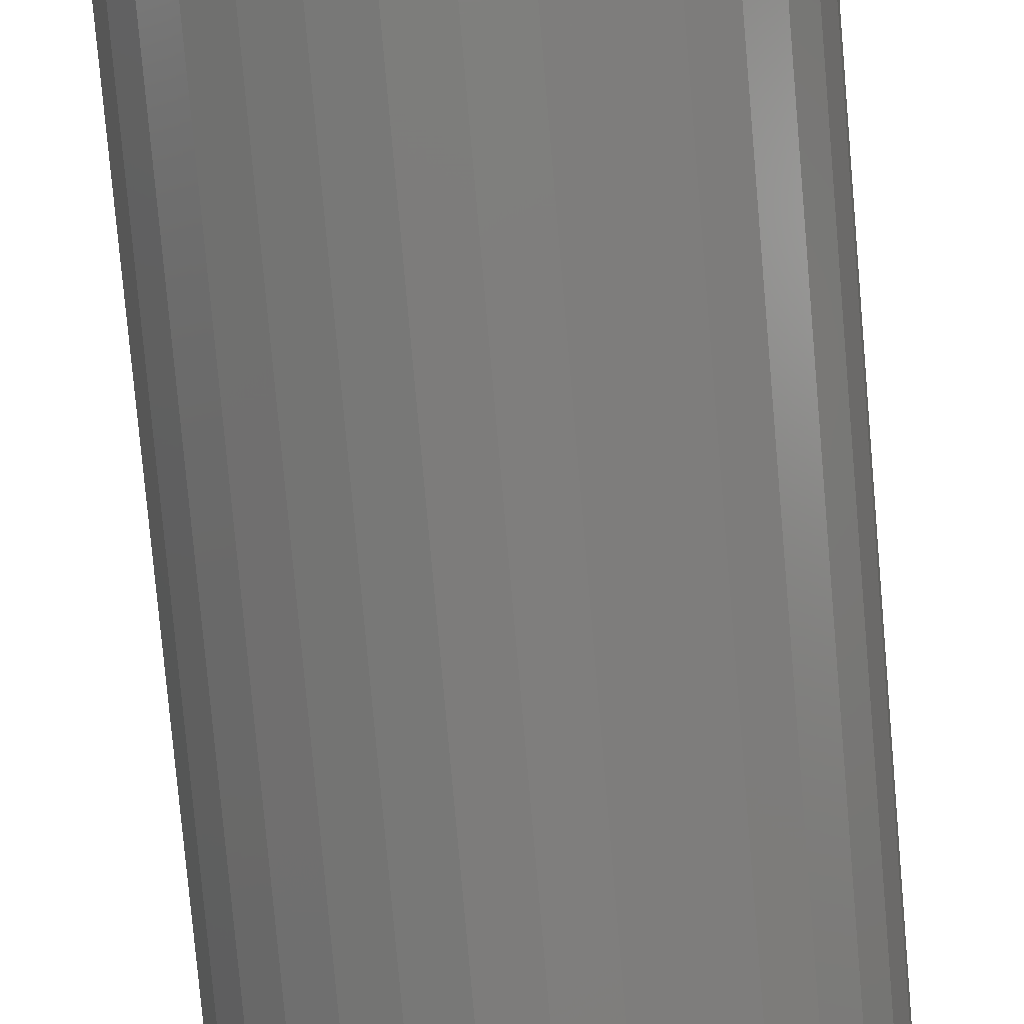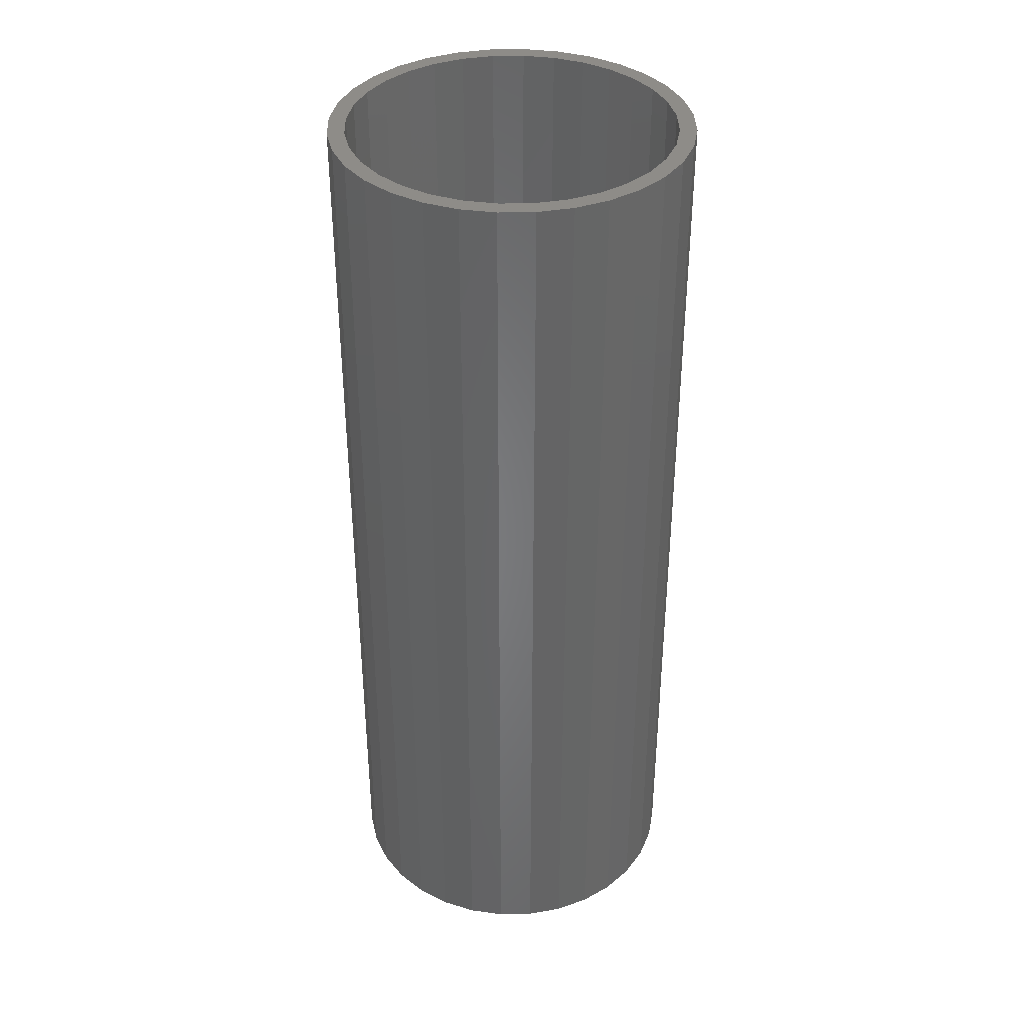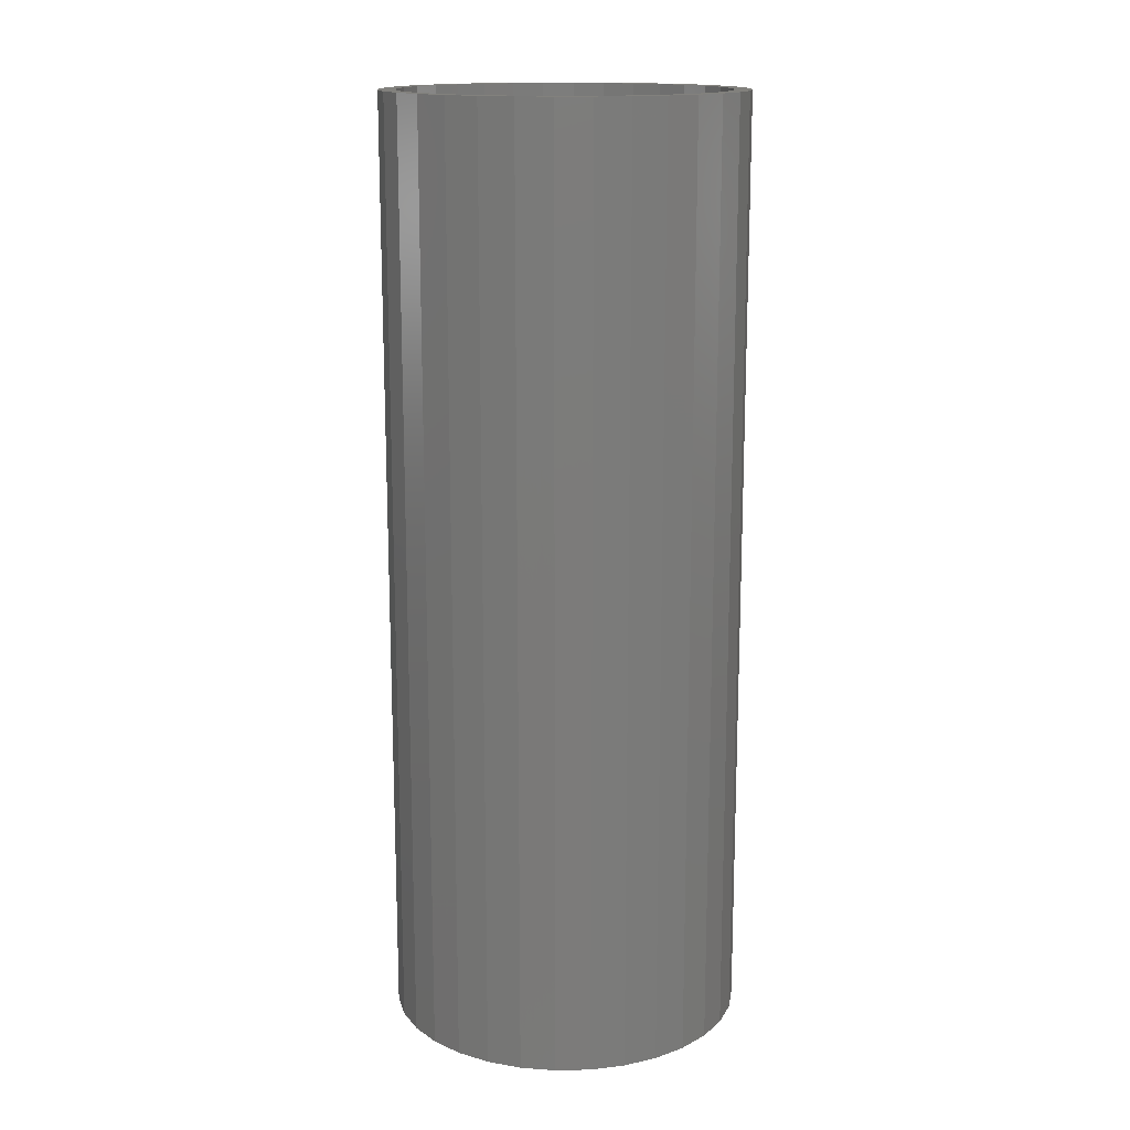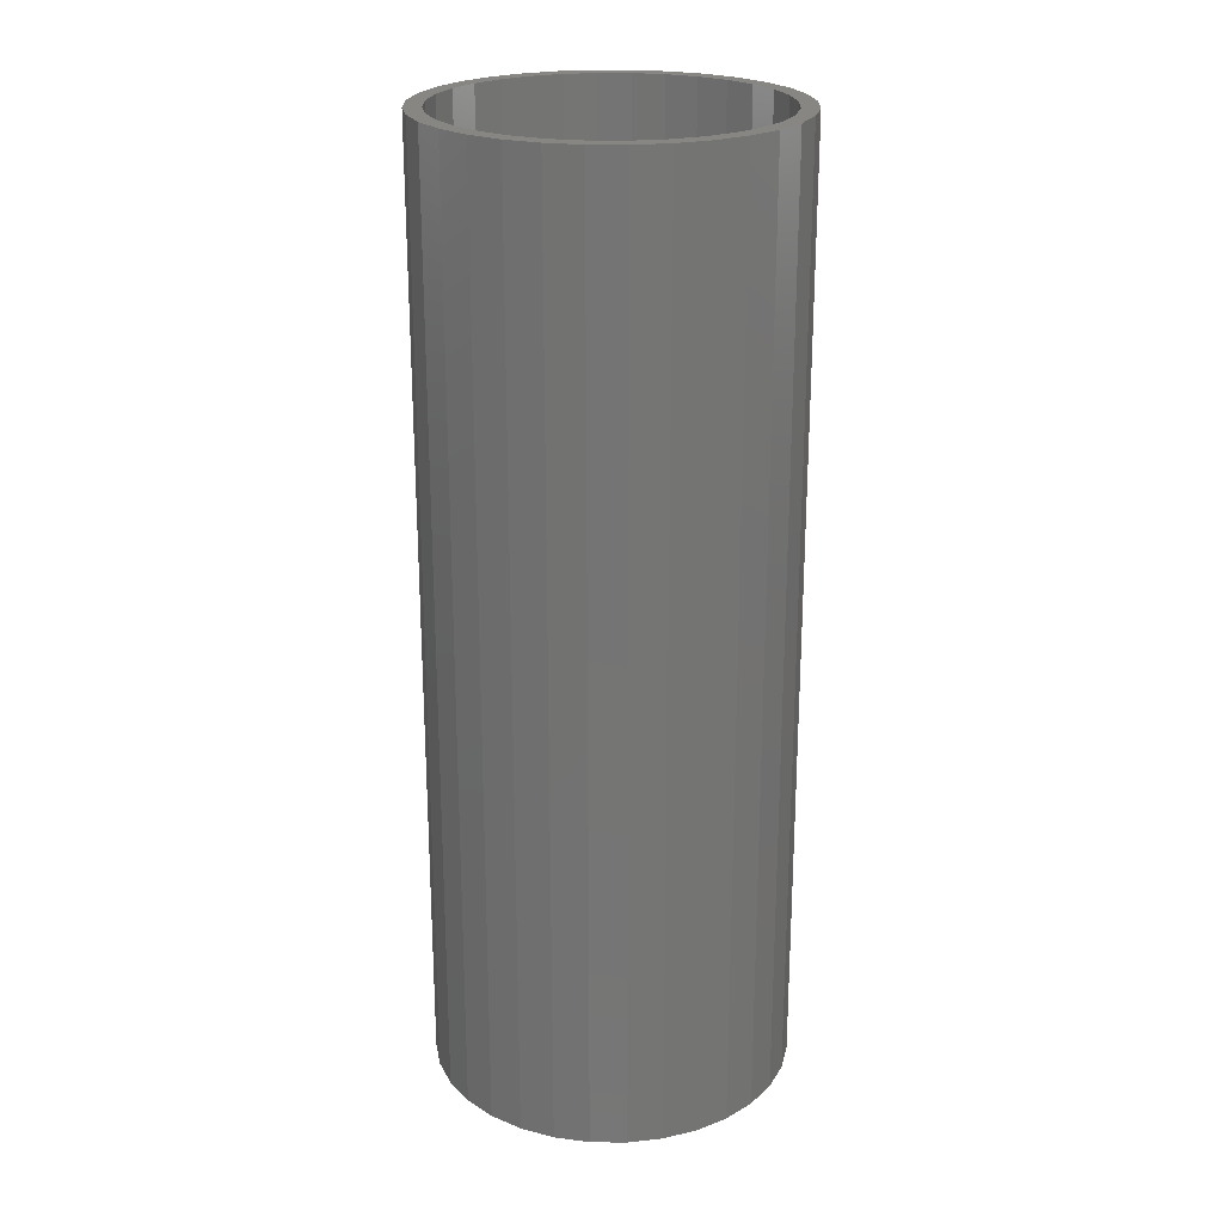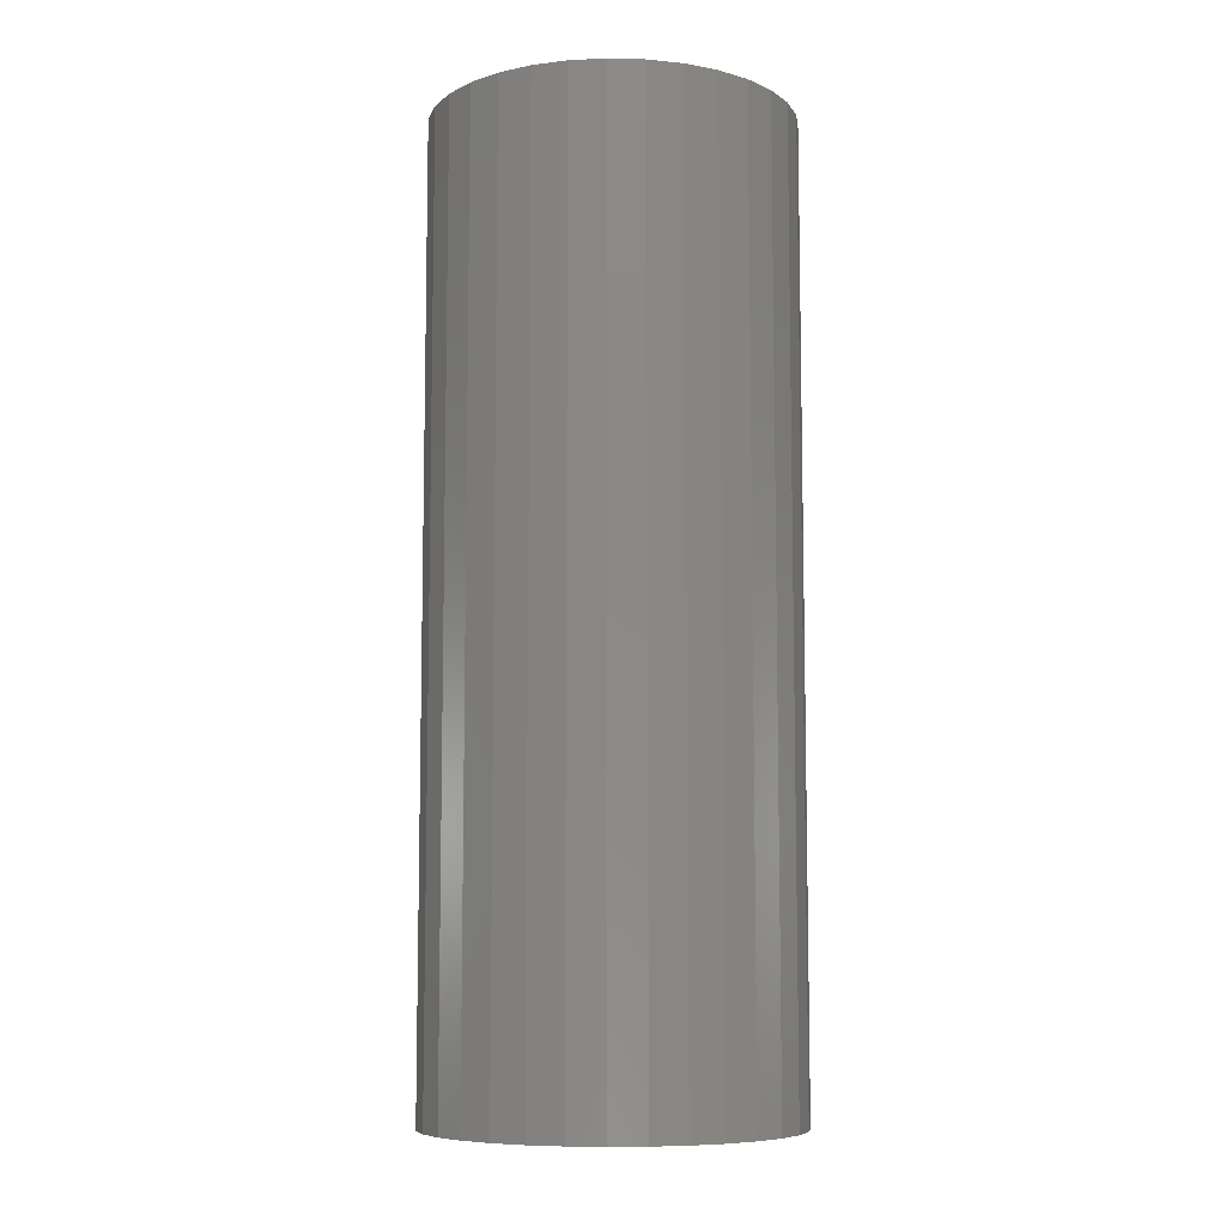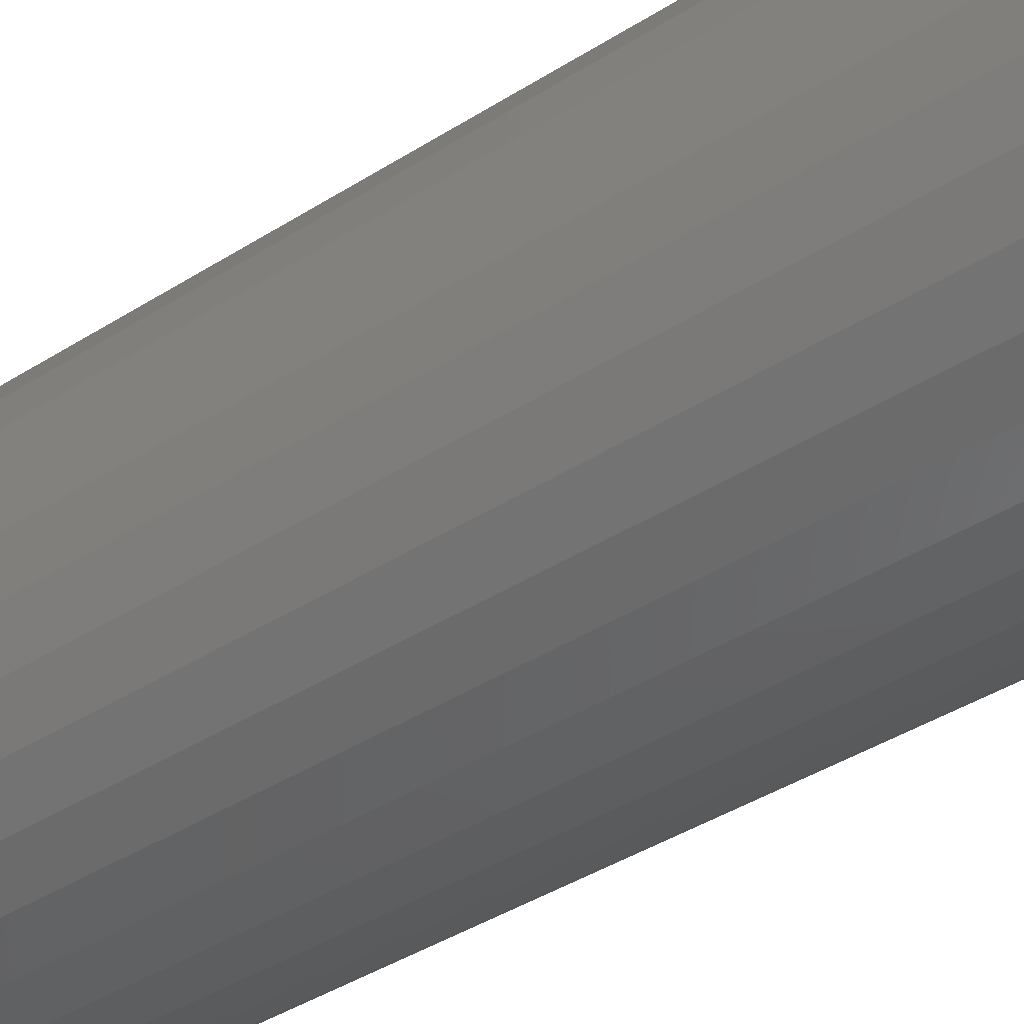
<metadata>
{"format":"stl","ext":"stl","renderer":"f3d","projection":"perspective","resolution":1024,"background":"white","views":[{"elev":-77.6,"azim":5.0,"up":"+Y"},{"elev":37.4,"azim":-74.5,"up":"+Z"},{"elev":15.3,"azim":115.6,"up":"+Z"},{"elev":23.0,"azim":40.4,"up":"+Z"},{"elev":-8.2,"azim":-155.8,"up":"+Z"},{"elev":-39.7,"azim":-51.5,"up":"+Y"}]}
</metadata>
<code>
# stl→obj: 128 verts, 252 faces
v -0.6046 0.411 0.4375
v -0.6046 0.4188 0.4375
v -0.6208 0.4172 0.4375
v -0.6363 0.4125 0.4375
v -0.6193 0.4096 0.4375
v -0.6507 0.4049 0.4375
v -0.6333 0.4053 0.4375
v -0.6463 0.3984 0.4375
v -0.6632 0.3946 0.4375
v -0.6577 0.389 0.4375
v -0.6735 0.382 0.4375
v -0.667 0.3777 0.4375
v -0.6812 0.3677 0.4375
v -0.674 0.3647 0.4375
v -0.6859 0.3521 0.4375
v -0.6782 0.3506 0.4375
v -0.674 0.3072 0.4375
v -0.6782 0.3213 0.4375
v -0.6859 0.3198 0.4375
v -0.6812 0.3042 0.4375
v -0.667 0.2942 0.4375
v -0.6735 0.2899 0.4375
v -0.6577 0.2828 0.4375
v -0.6632 0.2773 0.4375
v -0.6463 0.2735 0.4375
v -0.6507 0.267 0.4375
v -0.6333 0.2666 0.4375
v -0.6046 0.2609 0.4375
v -0.6208 0.2546 0.4375
v -0.6046 0.253 0.4375
v -0.5884 0.4172 0.4375
v -0.5729 0.4125 0.4375
v -0.59 0.4096 0.4375
v -0.5759 0.4053 0.4375
v -0.5586 0.4049 0.4375
v -0.5629 0.3984 0.4375
v -0.546 0.3946 0.4375
v -0.5515 0.389 0.4375
v -0.5357 0.382 0.4375
v -0.5422 0.3777 0.4375
v -0.528 0.3677 0.4375
v -0.5352 0.3647 0.4375
v -0.5233 0.3521 0.4375
v -0.531 0.3506 0.4375
v -0.5295 0.3359 0.4375
v -0.5233 0.3198 0.4375
v -0.531 0.3213 0.4375
v -0.5352 0.3072 0.4375
v -0.528 0.3042 0.4375
v -0.5422 0.2942 0.4375
v -0.5357 0.2899 0.4375
v -0.5515 0.2828 0.4375
v -0.546 0.2773 0.4375
v -0.5629 0.2735 0.4375
v -0.5586 0.267 0.4375
v -0.5759 0.2666 0.4375
v -0.59 0.2623 0.4375
v -0.5729 0.2594 0.4375
v -0.5884 0.2546 0.4375
v -0.5217 0.3359 0.4375
v -0.6875 0.3359 0.4375
v -0.6797 0.3359 0.4375
v -0.6363 0.2594 0.4375
v -0.6193 0.2623 0.4375
v -0.6046 0.2609 0.007812
v -0.59 0.2623 0.007812
v -0.5759 0.2666 0.007812
v -0.5629 0.2735 0.007812
v -0.5515 0.2828 0.007812
v -0.5422 0.2942 0.007812
v -0.5352 0.3072 0.007812
v -0.531 0.3213 0.007812
v -0.5295 0.3359 0.007812
v -0.6193 0.2623 0.007812
v -0.6333 0.2666 0.007812
v -0.6463 0.2735 0.007812
v -0.6577 0.2828 0.007812
v -0.667 0.2942 0.007812
v -0.674 0.3072 0.007812
v -0.6782 0.3213 0.007812
v -0.6797 0.3359 0.007812
v -0.6046 0.411 0.007812
v -0.6193 0.4096 0.007812
v -0.6333 0.4053 0.007812
v -0.6463 0.3984 0.007812
v -0.6577 0.389 0.007812
v -0.667 0.3777 0.007812
v -0.674 0.3647 0.007812
v -0.6782 0.3506 0.007812
v -0.59 0.4096 0.007812
v -0.5759 0.4053 0.007812
v -0.5629 0.3984 0.007812
v -0.5515 0.389 0.007812
v -0.5422 0.3777 0.007812
v -0.5352 0.3647 0.007812
v -0.531 0.3506 0.007812
v -0.6046 0.4188 0
v -0.5884 0.4172 0
v -0.6208 0.4172 0
v -0.6363 0.4125 0
v -0.5729 0.4125 0
v -0.6507 0.4049 0
v -0.5586 0.4049 0
v -0.6632 0.3946 0
v -0.546 0.3946 0
v -0.5586 0.267 0
v -0.6507 0.267 0
v -0.546 0.2773 0
v -0.6363 0.2594 0
v -0.5729 0.2594 0
v -0.6208 0.2546 0
v -0.5884 0.2546 0
v -0.6046 0.253 0
v -0.6632 0.2773 0
v -0.6735 0.2899 0
v -0.5357 0.2899 0
v -0.6812 0.3042 0
v -0.528 0.3042 0
v -0.6859 0.3198 0
v -0.5233 0.3198 0
v -0.6875 0.3359 0
v -0.5217 0.3359 0
v -0.6859 0.3521 0
v -0.5233 0.3521 0
v -0.6812 0.3677 0
v -0.528 0.3677 0
v -0.6735 0.382 0
v -0.5357 0.382 0
f 1 2 3
f 1 3 4
f 5 1 4
f 4 6 5
f 5 6 7
f 8 7 6
f 6 9 8
f 10 8 9
f 9 11 10
f 10 11 12
f 12 11 13
f 12 13 14
f 14 13 15
f 14 15 16
f 17 18 19
f 19 20 17
f 21 17 20
f 20 22 21
f 23 21 22
f 22 24 23
f 23 24 25
f 25 24 26
f 25 26 27
f 28 29 30
f 31 2 1
f 1 32 31
f 32 1 33
f 32 33 34
f 32 34 35
f 35 34 36
f 35 36 37
f 37 36 38
f 37 38 39
f 38 40 39
f 41 39 40
f 40 42 41
f 43 41 42
f 42 44 43
f 45 43 44
f 46 47 48
f 46 48 49
f 49 48 50
f 49 50 51
f 51 50 52
f 51 52 53
f 52 54 53
f 55 53 54
f 55 54 56
f 55 56 57
f 55 57 58
f 58 57 28
f 59 58 28
f 28 30 59
f 60 43 45
f 60 45 47
f 60 47 46
f 61 19 18
f 61 18 62
f 61 62 16
f 61 16 15
f 63 29 28
f 63 28 64
f 63 64 27
f 63 27 26
f 65 57 66
f 66 57 56
f 66 56 67
f 67 56 54
f 67 54 68
f 68 54 52
f 68 52 69
f 69 52 50
f 69 50 70
f 70 50 48
f 70 48 71
f 71 48 47
f 71 47 72
f 72 47 45
f 72 45 73
f 57 65 28
f 28 65 74
f 28 74 64
f 64 74 75
f 64 75 27
f 27 75 76
f 27 76 25
f 25 76 77
f 25 77 23
f 23 77 78
f 23 78 21
f 21 78 79
f 21 79 17
f 17 79 80
f 17 80 18
f 18 80 81
f 18 81 62
f 82 5 83
f 83 5 7
f 83 7 84
f 84 7 8
f 84 8 85
f 85 8 10
f 85 10 86
f 86 10 12
f 86 12 87
f 87 12 14
f 87 14 88
f 88 14 16
f 88 16 89
f 89 16 62
f 89 62 81
f 5 82 1
f 1 82 90
f 1 90 33
f 33 90 91
f 33 91 34
f 34 91 92
f 34 92 36
f 36 92 93
f 36 93 38
f 38 93 94
f 38 94 40
f 40 94 95
f 40 95 42
f 42 95 96
f 42 96 44
f 44 96 73
f 44 73 45
f 83 90 82
f 90 83 84
f 90 84 91
f 91 84 85
f 91 85 92
f 92 85 86
f 92 86 93
f 69 76 68
f 68 76 75
f 68 75 67
f 67 75 74
f 67 74 66
f 66 74 65
f 93 86 94
f 94 86 87
f 94 87 95
f 95 87 88
f 95 88 96
f 96 88 89
f 96 89 73
f 73 89 81
f 73 81 72
f 72 81 80
f 72 80 71
f 71 80 79
f 71 79 70
f 70 79 78
f 70 78 69
f 69 78 77
f 69 77 76
f 97 98 99
f 100 99 98
f 101 100 98
f 102 100 101
f 103 102 101
f 104 102 103
f 105 104 103
f 106 107 108
f 109 107 106
f 110 109 106
f 111 109 110
f 112 111 110
f 113 111 112
f 107 114 108
f 108 114 115
f 108 115 116
f 116 115 117
f 116 117 118
f 118 117 119
f 118 119 120
f 120 119 121
f 120 121 122
f 122 121 123
f 122 123 124
f 124 123 125
f 124 125 126
f 126 125 127
f 126 127 128
f 128 127 104
f 128 104 105
f 122 60 120
f 120 60 46
f 120 46 118
f 118 46 49
f 118 49 116
f 116 49 51
f 116 51 108
f 108 51 53
f 108 53 106
f 106 53 55
f 106 55 110
f 110 55 58
f 110 58 112
f 112 58 59
f 112 59 113
f 113 59 30
f 113 30 111
f 111 30 29
f 111 29 109
f 109 29 63
f 109 63 107
f 107 63 26
f 107 26 114
f 114 26 24
f 114 24 115
f 115 24 22
f 115 22 117
f 117 22 20
f 117 20 119
f 119 20 19
f 119 19 121
f 121 19 61
f 121 61 123
f 123 61 15
f 123 15 125
f 125 15 13
f 125 13 127
f 127 13 11
f 127 11 104
f 104 11 9
f 104 9 102
f 102 9 6
f 102 6 100
f 100 6 4
f 100 4 99
f 99 4 3
f 99 3 97
f 97 3 2
f 97 2 98
f 98 2 31
f 98 31 101
f 101 31 32
f 101 32 103
f 103 32 35
f 103 35 105
f 105 35 37
f 105 37 128
f 128 37 39
f 128 39 126
f 126 39 41
f 126 41 124
f 124 41 43
f 124 43 122
f 122 43 60

</code>
